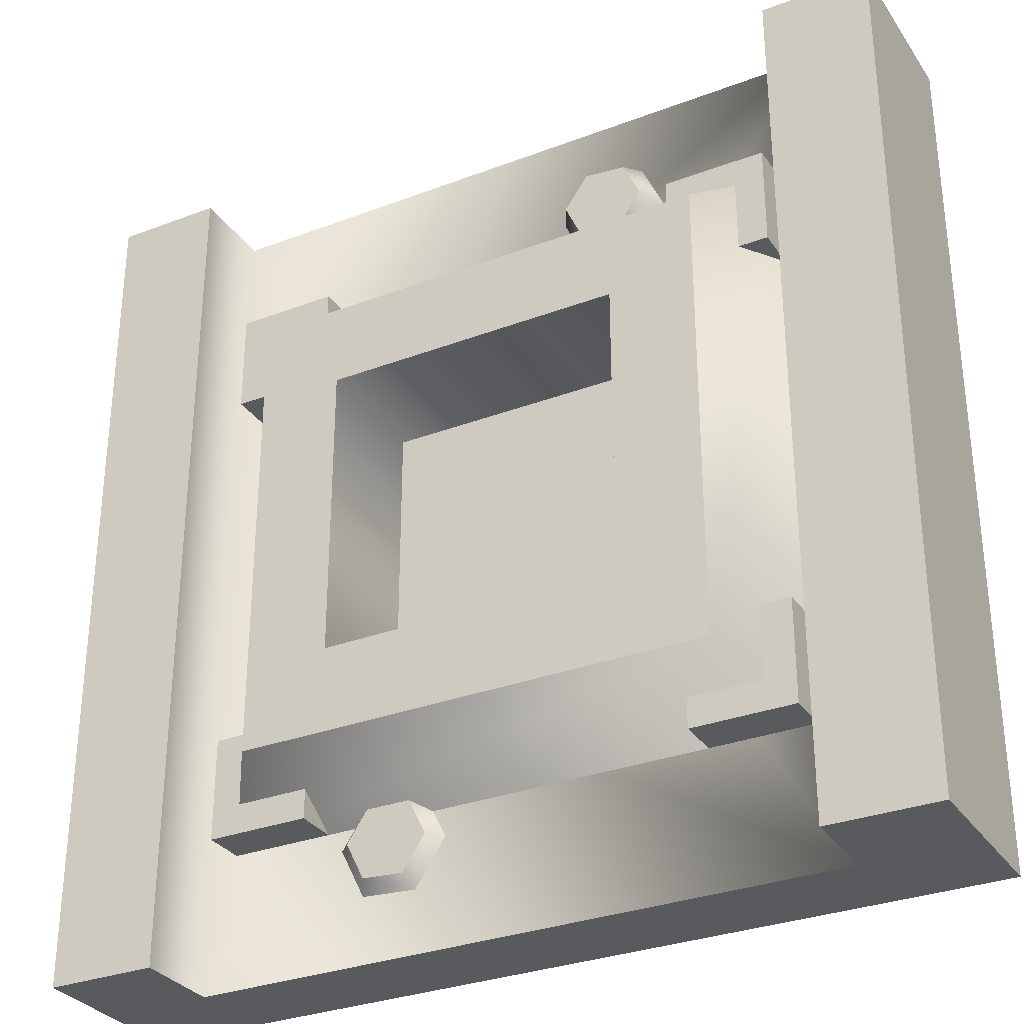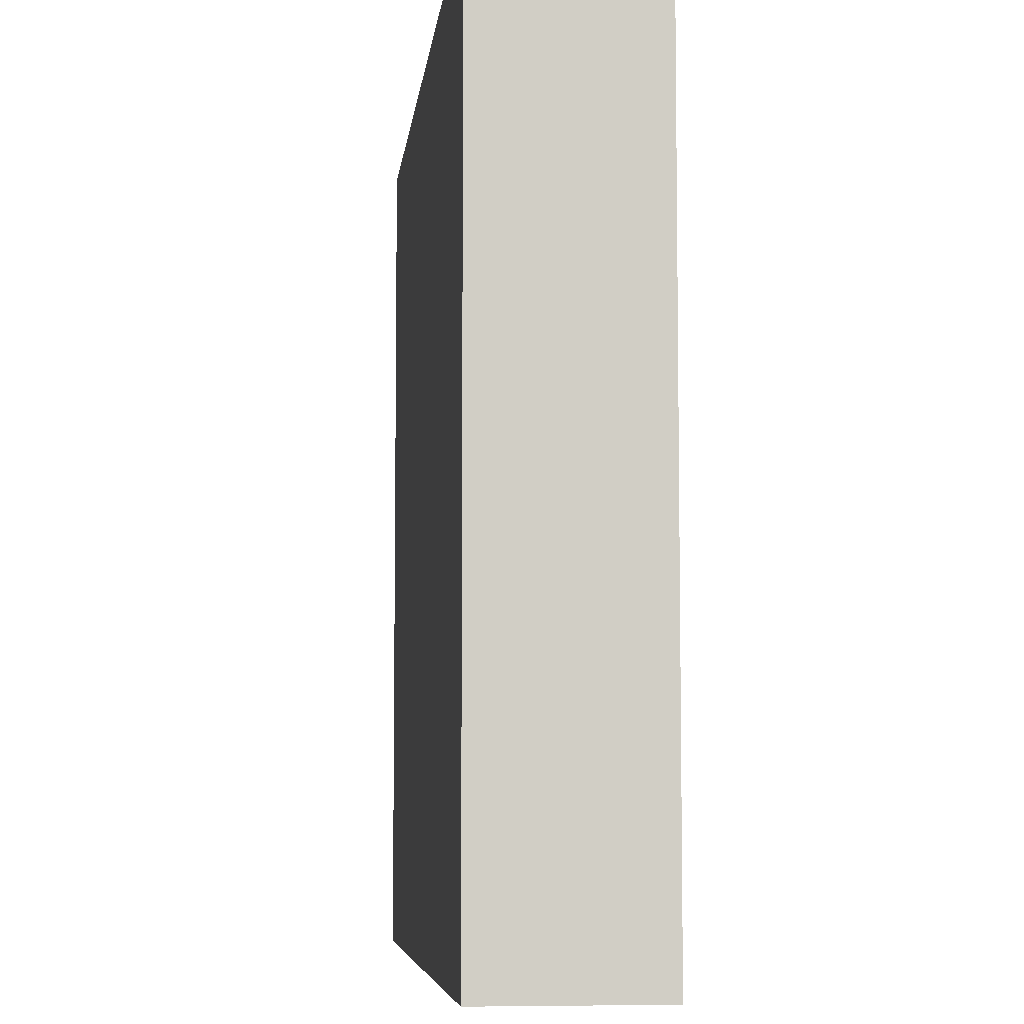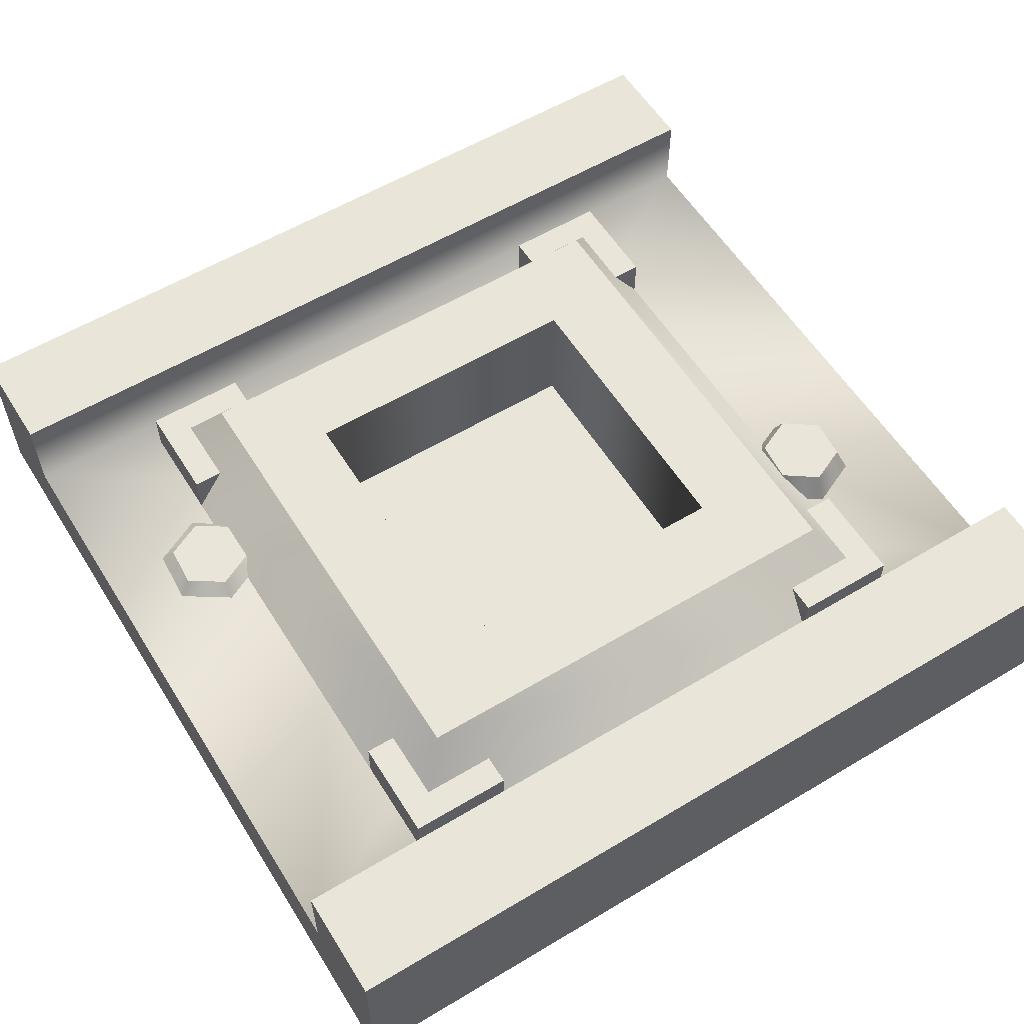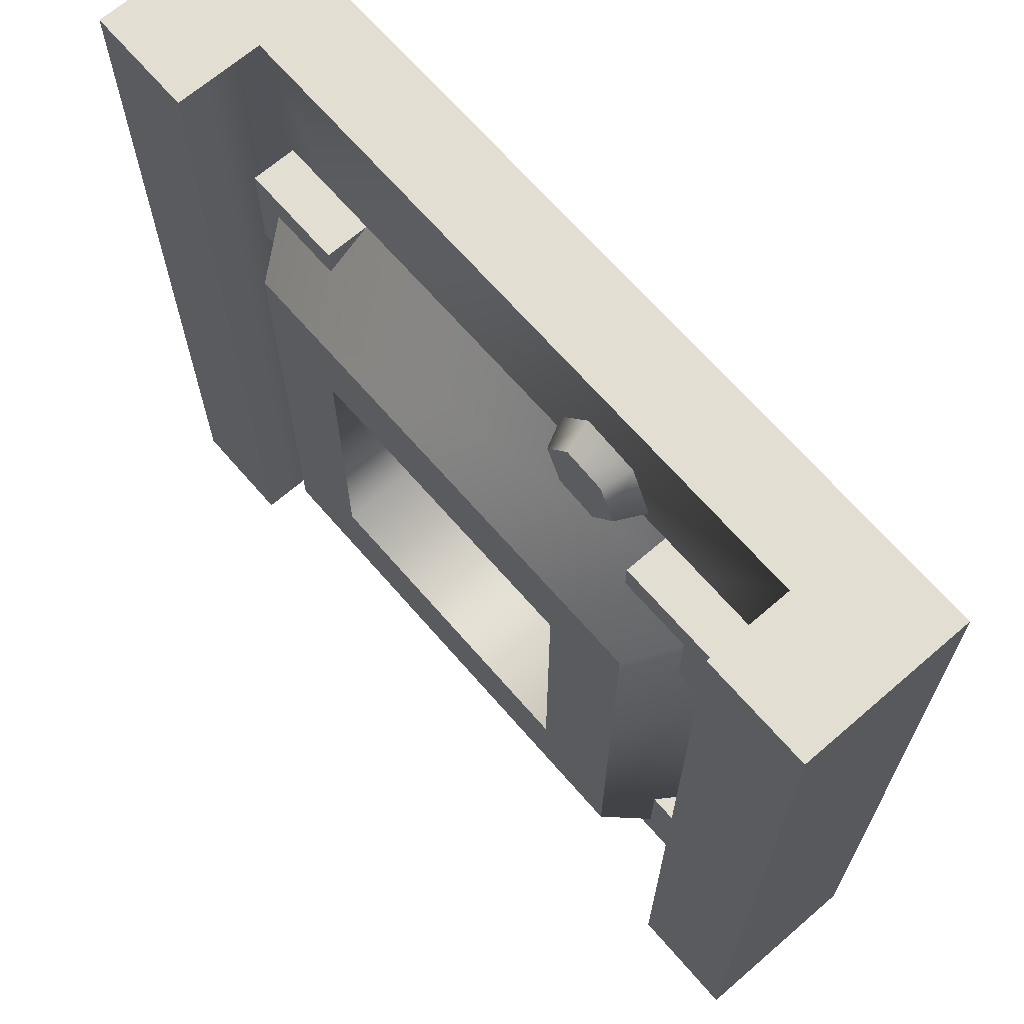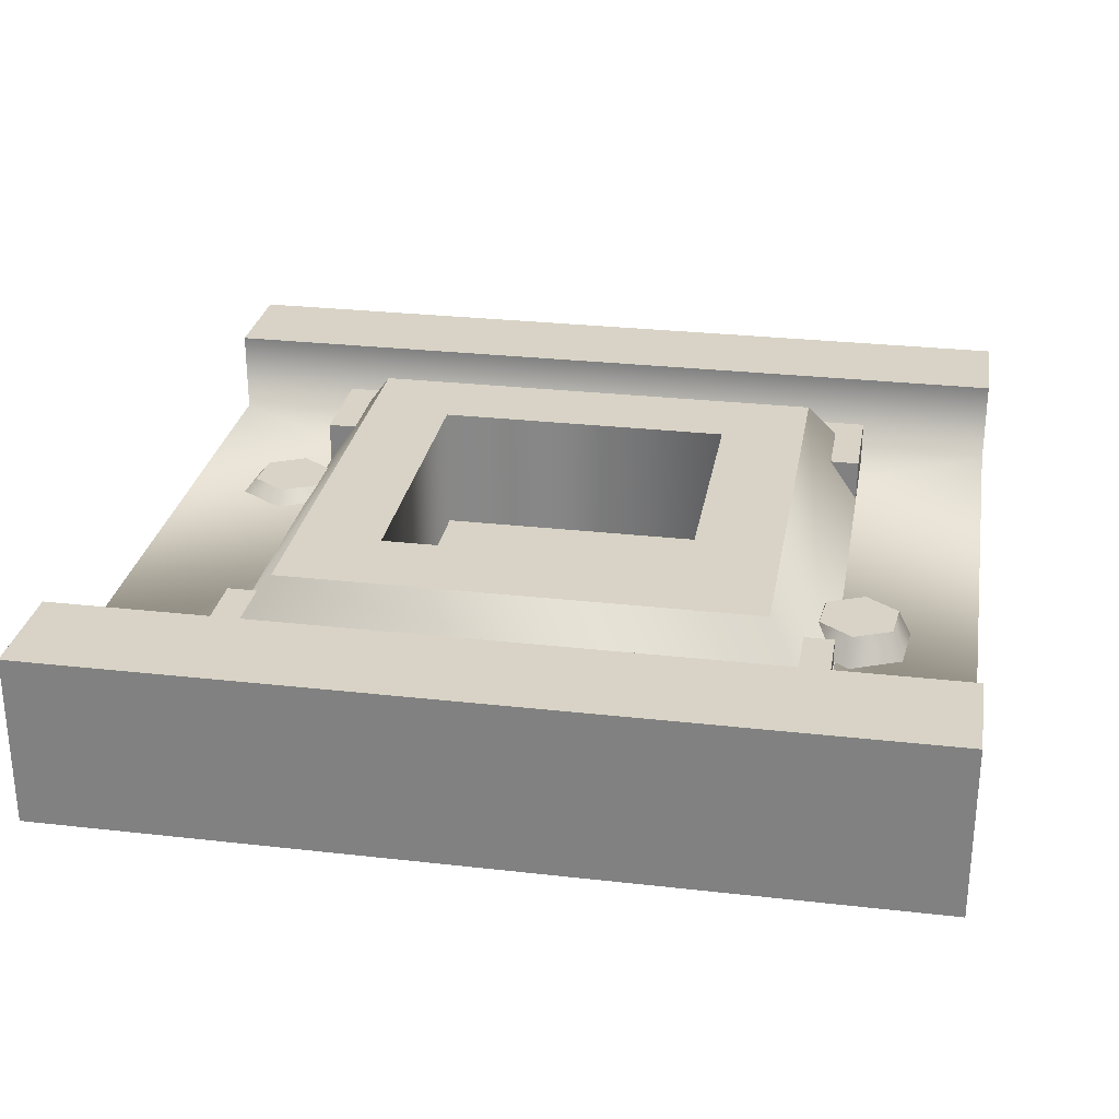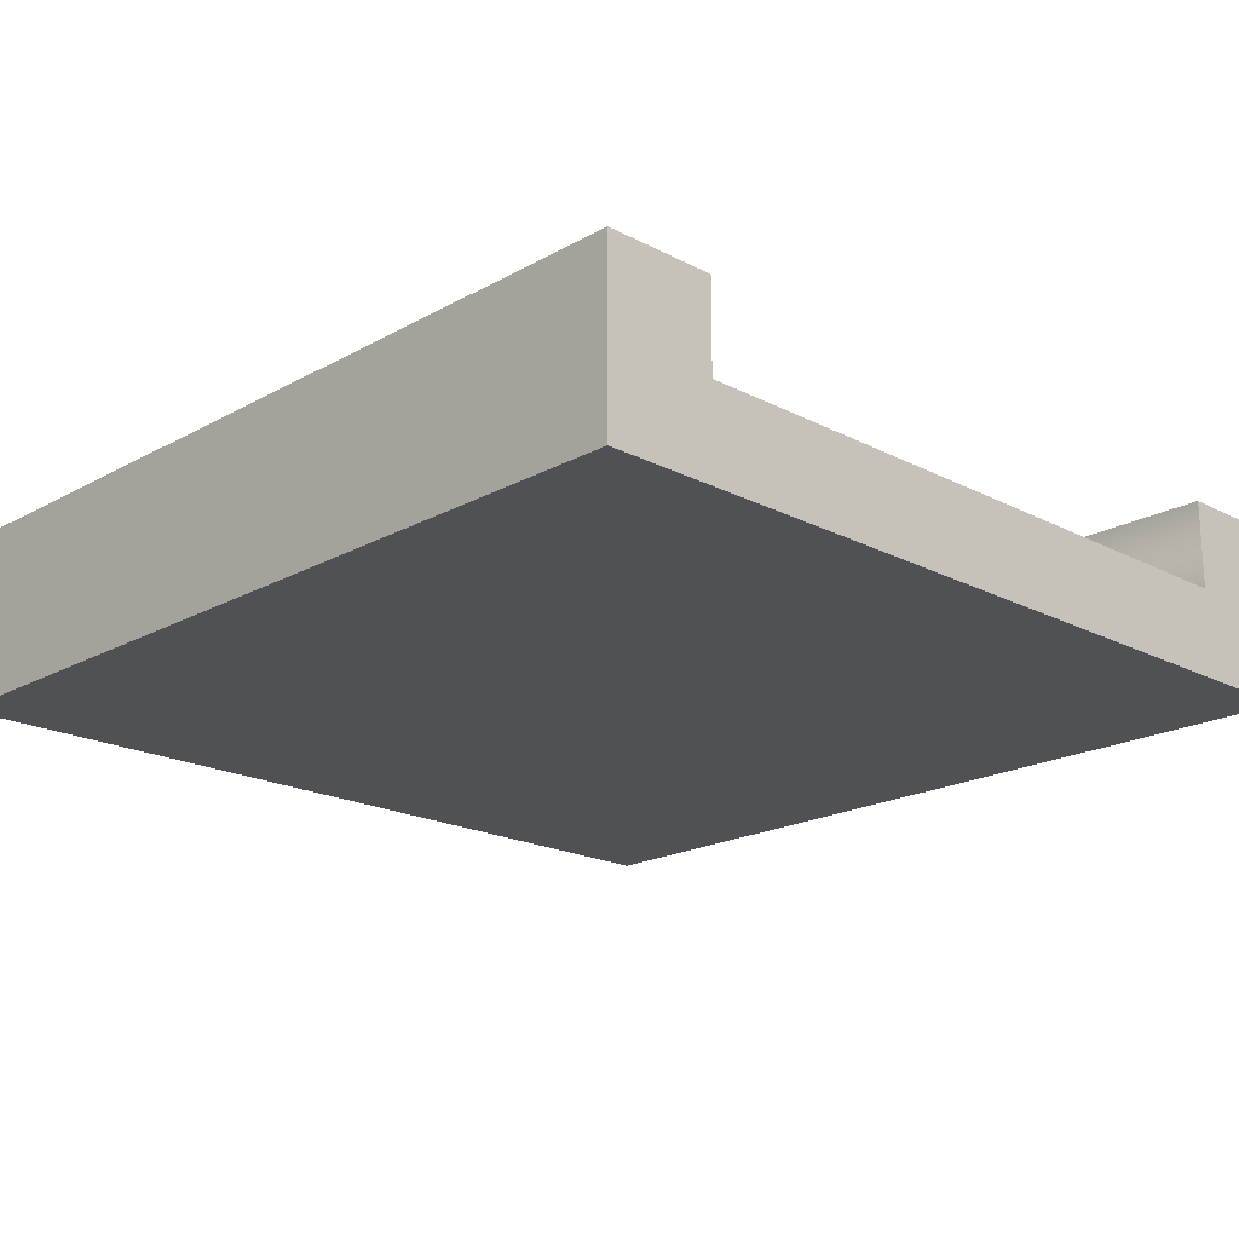
<metadata>
{"format":"obj","ext":"obj","renderer":"f3d","projection":"perspective","resolution":1024,"background":"white","views":[{"elev":-31.3,"azim":-151.6,"up":"+Z"},{"elev":-6.5,"azim":83.8,"up":"+Z"},{"elev":57.8,"azim":-121.8,"up":"+Y"},{"elev":67.4,"azim":-130.9,"up":"+Z"},{"elev":28.0,"azim":-80.2,"up":"+Y"},{"elev":-19.5,"azim":135.8,"up":"+Y"}]}
</metadata>
<code>
g snow-tile-spawn
v 0.5 0 0.5 1 1 1
v 0.5 0 -0.5 1 1 1
v -0.5 0 0.5 1 1 1
v -0.5 0 -0.5 1 1 1
v 0.375 0.2 0.5 1 1 1
v 0.5 0.2 0.5 1 1 1
v 0.375 0.1 0.5 1 1 1
v -0.375 0.1 0.5 1 1 1
v -0.5 0.2 0.5 1 1 1
v -0.375 0.2 0.5 1 1 1
v -0.5 0.2 -0.5 1 1 1
v -0.375 0.2 -0.5 1 1 1
v -0.375 0.1 -0.5 1 1 1
v 0.375 0.1 -0.5 1 1 1
v 0.5 0.2 -0.5 1 1 1
v 0.375 0.2 -0.5 1 1 1
v 0.3438 0.1 -0.3431 1 1 1
v 0.3438 0.1 0.3431 1 1 1
v 0.275 0.2 -0.2745 1 1 1
v 0.275 0.2 0.2745 1 1 1
v -0.3438 0.1 -0.3431 1 1 1
v -0.275 0.2 -0.2745 1 1 1
v -0.3438 0.1 0.3431 1 1 1
v -0.275 0.2 0.2745 1 1 1
v 0.175 0.2 -0.1745 1 1 1
v -0.175 0.2 -0.1745 1 1 1
v -0.175 0.2 0.1745 1 1 1
v 0.175 0.2 0.1745 1 1 1
v -0.2251 0.15 0.2245 1 1 1
v -0.2251 0.15 0.3431 1 1 1
v -0.3438 0.15 0.2245 1 1 1
v -0.3438 0.15 0.3431 1 1 1
v -0.3438 0.1 0.2245 1 1 1
v -0.3438 0.1 0.3431 1 1 1
v -0.2251 0.1 0.2245 1 1 1
v -0.2251 0.1 0.3431 1 1 1
v 0.3438 0.15 -0.3431 1 1 1
v 0.3438 0.15 -0.2245 1 1 1
v 0.2251 0.15 -0.3431 1 1 1
v 0.2251 0.15 -0.2245 1 1 1
v 0.2251 0.1 -0.3431 1 1 1
v 0.2251 0.1 -0.2245 1 1 1
v 0.3438 0.1 -0.3431 1 1 1
v 0.3438 0.1 -0.2245 1 1 1
v 0.3436 0.15 0.2245 1 1 1
v 0.3436 0.15 0.3431 1 1 1
v 0.225 0.15 0.2245 1 1 1
v 0.225 0.15 0.3431 1 1 1
v 0.225 0.1 0.2245 1 1 1
v 0.225 0.1 0.3431 1 1 1
v 0.3436 0.1 0.2245 1 1 1
v 0.3436 0.1 0.3431 1 1 1
v -0.225 0.15 -0.3431 1 1 1
v -0.225 0.15 -0.2245 1 1 1
v -0.3436 0.15 -0.3431 1 1 1
v -0.3436 0.15 -0.2245 1 1 1
v -0.3436 0.1 -0.3431 1 1 1
v -0.3436 0.1 -0.2245 1 1 1
v -0.225 0.1 -0.3431 1 1 1
v -0.225 0.1 -0.2245 1 1 1
v -0.175 0.05 -0.1745 1 1 1
v -0.175 0.05 0.1745 1 1 1
v 0.175 0.05 0.1745 1 1 1
v 0.175 0.05 -0.1745 1 1 1
v -0.375 0.1 -0.5 1 1 1
v -0.375 0.1 0.5 1 1 1
v 0.375 0.1 -0.5 1 1 1
v 0.375 0.1 0.5 1 1 1
v 0.175 0.1 0.1745 1 1 1
v -0.175 0.1 0.1745 1 1 1
v 0.175 0.1 -0.1745 1 1 1
v -0.175 0.1 -0.1745 1 1 1
v -0.1643 0.132 0.4048 1 1 1
v -0.184 0.132 0.3611 1 1 1
v -0.1167 0.132 0.4096 1 1 1
v -0.08867 0.132 0.3707 1 1 1
v -0.156 0.132 0.3222 1 1 1
v -0.1084 0.132 0.327 1 1 1
v -0.1737 0.1 0.4177 1 1 1
v -0.1999 0.1 0.3595 1 1 1
v -0.07277 0.1 0.3723 1 1 1
v -0.09902 0.1 0.314 1 1 1
v -0.1101 0.1 0.4241 1 1 1
v -0.1626 0.1 0.3076 1 1 1
v 0.1166 0.116 -0.3308 1 1 1
v 0.09535 0.116 -0.3737 1 1 1
v 0.1644 0.116 -0.3277 1 1 1
v 0.191 0.116 -0.3675 1 1 1
v 0.122 0.116 -0.4136 1 1 1
v 0.1698 0.116 -0.4105 1 1 1
v 0.1077 0.1 -0.3175 1 1 1
v 0.07941 0.1 -0.3748 1 1 1
v 0.2069 0.1 -0.3665 1 1 1
v 0.1786 0.1 -0.4238 1 1 1
v 0.1715 0.1 -0.3133 1 1 1
v 0.1149 0.1 -0.4279 1 1 1
f 3 2 1
f 2 3 4
f 1 2 3
f 4 3 2
f 7 6 5
f 7 1 6
f 1 7 3
f 8 3 7
f 3 8 9
f 9 8 10
f 5 6 7
f 6 1 7
f 3 7 1
f 7 3 8
f 9 8 3
f 10 8 9
f 3 11 4
f 11 3 9
f 4 11 3
f 9 3 11
f 13 11 12
f 13 4 11
f 4 13 2
f 14 2 13
f 2 14 15
f 15 14 16
f 12 11 13
f 11 4 13
f 2 13 4
f 13 2 14
f 15 14 2
f 16 14 15
f 6 2 15
f 2 6 1
f 15 2 6
f 1 6 2
f 12 9 10
f 9 12 11
f 10 9 12
f 11 12 9
f 15 5 6
f 5 15 16
f 6 5 15
f 16 15 5
f 19 18 17
f 18 19 20
f 17 18 19
f 20 19 18
f 23 22 21
f 22 23 24
f 21 22 23
f 24 23 22
f 22 17 21
f 17 22 19
f 21 17 22
f 19 22 17
f 20 23 18
f 23 20 24
f 18 23 20
f 24 20 23
f 26 22 25
f 27 22 26
f 22 19 25
f 22 27 24
f 20 25 19
f 27 28 24
f 25 20 28
f 24 28 20
f 25 22 26
f 26 22 27
f 25 19 22
f 24 27 22
f 19 25 20
f 24 28 27
f 20 28 24
f 28 20 25
f 31 30 29
f 30 31 32
f 29 30 31
f 32 31 30
f 34 31 33
f 31 34 32
f 33 31 34
f 32 34 31
f 31 35 33
f 35 31 29
f 33 35 31
f 29 31 35
f 30 35 29
f 35 30 36
f 29 35 30
f 36 30 35
f 30 34 36
f 34 30 32
f 36 34 30
f 32 30 34
f 39 38 37
f 38 39 40
f 37 38 39
f 40 39 38
f 42 39 41
f 39 42 40
f 41 39 42
f 40 42 39
f 39 43 41
f 43 39 37
f 41 43 39
f 37 39 43
f 38 43 37
f 43 38 44
f 37 43 38
f 44 38 43
f 38 42 44
f 42 38 40
f 44 42 38
f 40 38 42
f 47 46 45
f 46 47 48
f 45 46 47
f 48 47 46
f 50 47 49
f 47 50 48
f 49 47 50
f 48 50 47
f 47 51 49
f 51 47 45
f 49 51 47
f 45 47 51
f 46 51 45
f 51 46 52
f 45 51 46
f 52 46 51
f 46 50 52
f 50 46 48
f 52 50 46
f 48 46 50
f 55 54 53
f 54 55 56
f 53 54 55
f 56 55 54
f 58 55 57
f 55 58 56
f 57 55 58
f 56 58 55
f 55 59 57
f 59 55 53
f 57 59 55
f 53 55 59
f 54 59 53
f 59 54 60
f 53 59 54
f 60 54 59
f 54 58 60
f 58 54 56
f 60 58 54
f 56 54 58
f 27 61 26
f 61 27 62
f 26 61 27
f 62 27 61
f 27 63 62
f 63 27 28
f 62 63 27
f 28 27 63
f 63 25 64
f 25 63 28
f 64 25 63
f 28 63 25
f 25 61 64
f 61 25 26
f 64 61 25
f 26 25 61
f 61 63 64
f 63 61 62
f 64 63 61
f 62 61 63
f 10 65 12
f 65 10 66
f 12 65 10
f 66 10 65
f 68 16 67
f 16 68 5
f 67 16 68
f 5 68 16
f 66 69 68
f 67 68 69
f 70 69 66
f 71 67 69
f 66 65 70
f 67 71 65
f 70 65 72
f 72 65 71
f 68 69 66
f 69 68 67
f 66 69 70
f 69 67 71
f 70 65 66
f 65 71 67
f 72 65 70
f 71 65 72
f 75 74 73
f 74 75 76
f 74 76 77
f 77 76 78
f 73 74 75
f 76 75 74
f 77 76 74
f 78 76 77
f 74 79 73
f 79 74 80
f 73 79 74
f 80 74 79
f 82 76 81
f 76 82 78
f 81 76 82
f 78 82 76
f 75 79 83
f 79 75 73
f 83 79 75
f 73 75 79
f 84 78 82
f 78 84 77
f 82 78 84
f 77 84 78
f 74 84 80
f 84 74 77
f 80 84 74
f 77 74 84
f 76 83 81
f 83 76 75
f 81 83 76
f 75 76 83
f 87 86 85
f 86 87 88
f 86 88 89
f 89 88 90
f 85 86 87
f 88 87 86
f 89 88 86
f 90 88 89
f 86 91 85
f 91 86 92
f 85 91 86
f 92 86 91
f 94 88 93
f 88 94 90
f 93 88 94
f 90 94 88
f 87 91 95
f 91 87 85
f 95 91 87
f 85 87 91
f 96 90 94
f 90 96 89
f 94 90 96
f 89 96 90
f 86 96 92
f 96 86 89
f 92 96 86
f 89 86 96
f 88 95 93
f 95 88 87
f 93 95 88
f 87 88 95
g snow-tile-spawn
f 3 2 1
f 2 3 4
f 1 2 3
f 4 3 2
f 7 6 5
f 7 1 6
f 1 7 3
f 8 3 7
f 3 8 9
f 9 8 10
f 5 6 7
f 6 1 7
f 3 7 1
f 7 3 8
f 9 8 3
f 10 8 9
f 3 11 4
f 11 3 9
f 4 11 3
f 9 3 11
f 13 11 12
f 13 4 11
f 4 13 2
f 14 2 13
f 2 14 15
f 15 14 16
f 12 11 13
f 11 4 13
f 2 13 4
f 13 2 14
f 15 14 2
f 16 14 15
f 6 2 15
f 2 6 1
f 15 2 6
f 1 6 2
f 12 9 10
f 9 12 11
f 10 9 12
f 11 12 9
f 15 5 6
f 5 15 16
f 6 5 15
f 16 15 5
f 19 18 17
f 18 19 20
f 17 18 19
f 20 19 18
f 23 22 21
f 22 23 24
f 21 22 23
f 24 23 22
f 22 17 21
f 17 22 19
f 21 17 22
f 19 22 17
f 20 23 18
f 23 20 24
f 18 23 20
f 24 20 23
f 26 22 25
f 27 22 26
f 22 19 25
f 22 27 24
f 20 25 19
f 27 28 24
f 25 20 28
f 24 28 20
f 25 22 26
f 26 22 27
f 25 19 22
f 24 27 22
f 19 25 20
f 24 28 27
f 20 28 24
f 28 20 25
f 31 30 29
f 30 31 32
f 29 30 31
f 32 31 30
f 34 31 33
f 31 34 32
f 33 31 34
f 32 34 31
f 31 35 33
f 35 31 29
f 33 35 31
f 29 31 35
f 30 35 29
f 35 30 36
f 29 35 30
f 36 30 35
f 30 34 36
f 34 30 32
f 36 34 30
f 32 30 34
f 39 38 37
f 38 39 40
f 37 38 39
f 40 39 38
f 42 39 41
f 39 42 40
f 41 39 42
f 40 42 39
f 39 43 41
f 43 39 37
f 41 43 39
f 37 39 43
f 38 43 37
f 43 38 44
f 37 43 38
f 44 38 43
f 38 42 44
f 42 38 40
f 44 42 38
f 40 38 42
f 47 46 45
f 46 47 48
f 45 46 47
f 48 47 46
f 50 47 49
f 47 50 48
f 49 47 50
f 48 50 47
f 47 51 49
f 51 47 45
f 49 51 47
f 45 47 51
f 46 51 45
f 51 46 52
f 45 51 46
f 52 46 51
f 46 50 52
f 50 46 48
f 52 50 46
f 48 46 50
f 55 54 53
f 54 55 56
f 53 54 55
f 56 55 54
f 58 55 57
f 55 58 56
f 57 55 58
f 56 58 55
f 55 59 57
f 59 55 53
f 57 59 55
f 53 55 59
f 54 59 53
f 59 54 60
f 53 59 54
f 60 54 59
f 54 58 60
f 58 54 56
f 60 58 54
f 56 54 58
f 27 61 26
f 61 27 62
f 26 61 27
f 62 27 61
f 27 63 62
f 63 27 28
f 62 63 27
f 28 27 63
f 63 25 64
f 25 63 28
f 64 25 63
f 28 63 25
f 25 61 64
f 61 25 26
f 64 61 25
f 26 25 61
f 61 63 64
f 63 61 62
f 64 63 61
f 62 61 63
f 10 65 12
f 65 10 66
f 12 65 10
f 66 10 65
f 68 16 67
f 16 68 5
f 67 16 68
f 5 68 16
f 66 69 68
f 67 68 69
f 70 69 66
f 71 67 69
f 66 65 70
f 67 71 65
f 70 65 72
f 72 65 71
f 68 69 66
f 69 68 67
f 66 69 70
f 69 67 71
f 70 65 66
f 65 71 67
f 72 65 70
f 71 65 72
f 75 74 73
f 74 75 76
f 74 76 77
f 77 76 78
f 73 74 75
f 76 75 74
f 77 76 74
f 78 76 77
f 74 79 73
f 79 74 80
f 73 79 74
f 80 74 79
f 82 76 81
f 76 82 78
f 81 76 82
f 78 82 76
f 75 79 83
f 79 75 73
f 83 79 75
f 73 75 79
f 84 78 82
f 78 84 77
f 82 78 84
f 77 84 78
f 74 84 80
f 84 74 77
f 80 84 74
f 77 74 84
f 76 83 81
f 83 76 75
f 81 83 76
f 75 76 83
f 87 86 85
f 86 87 88
f 86 88 89
f 89 88 90
f 85 86 87
f 88 87 86
f 89 88 86
f 90 88 89
f 86 91 85
f 91 86 92
f 85 91 86
f 92 86 91
f 94 88 93
f 88 94 90
f 93 88 94
f 90 94 88
f 87 91 95
f 91 87 85
f 95 91 87
f 85 87 91
f 96 90 94
f 90 96 89
f 94 90 96
f 89 96 90
f 86 96 92
f 96 86 89
f 92 96 86
f 89 86 96
f 88 95 93
f 95 88 87
f 93 95 88
f 87 88 95

</code>
